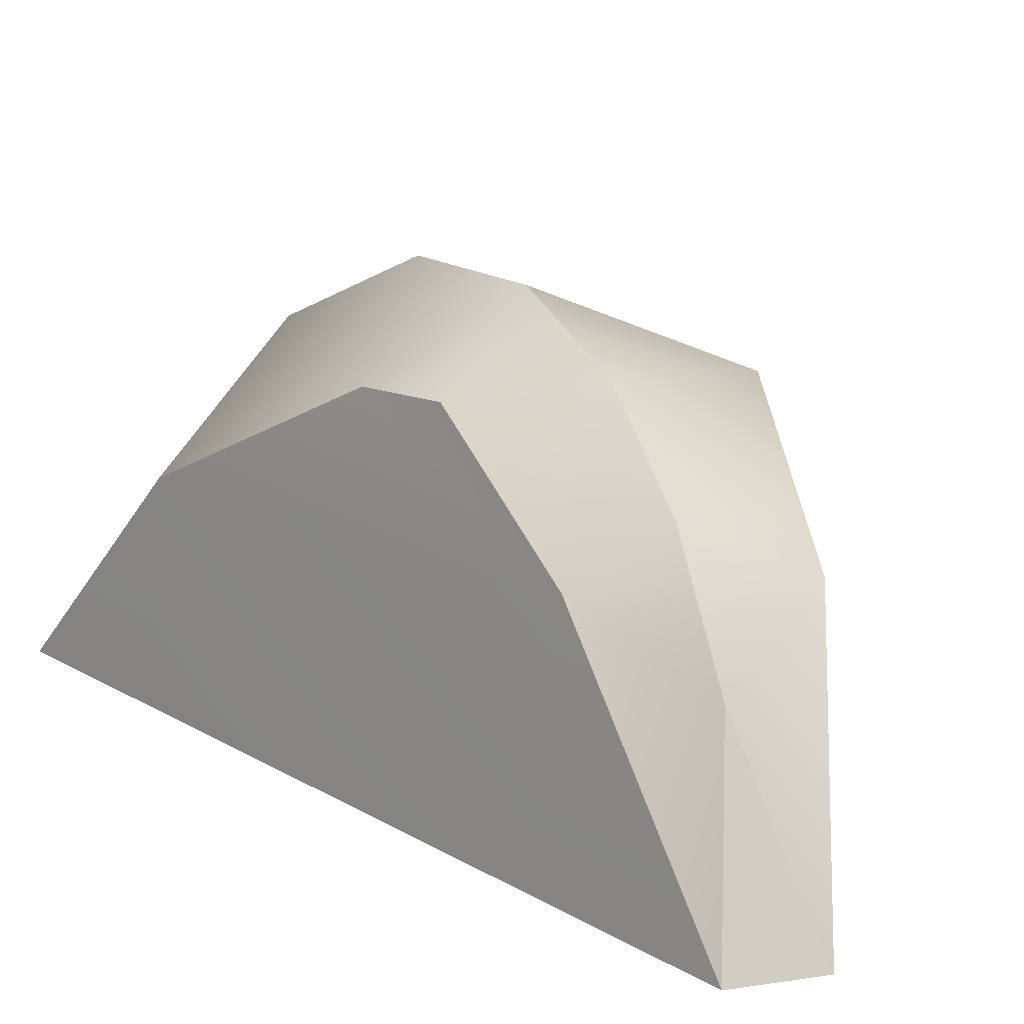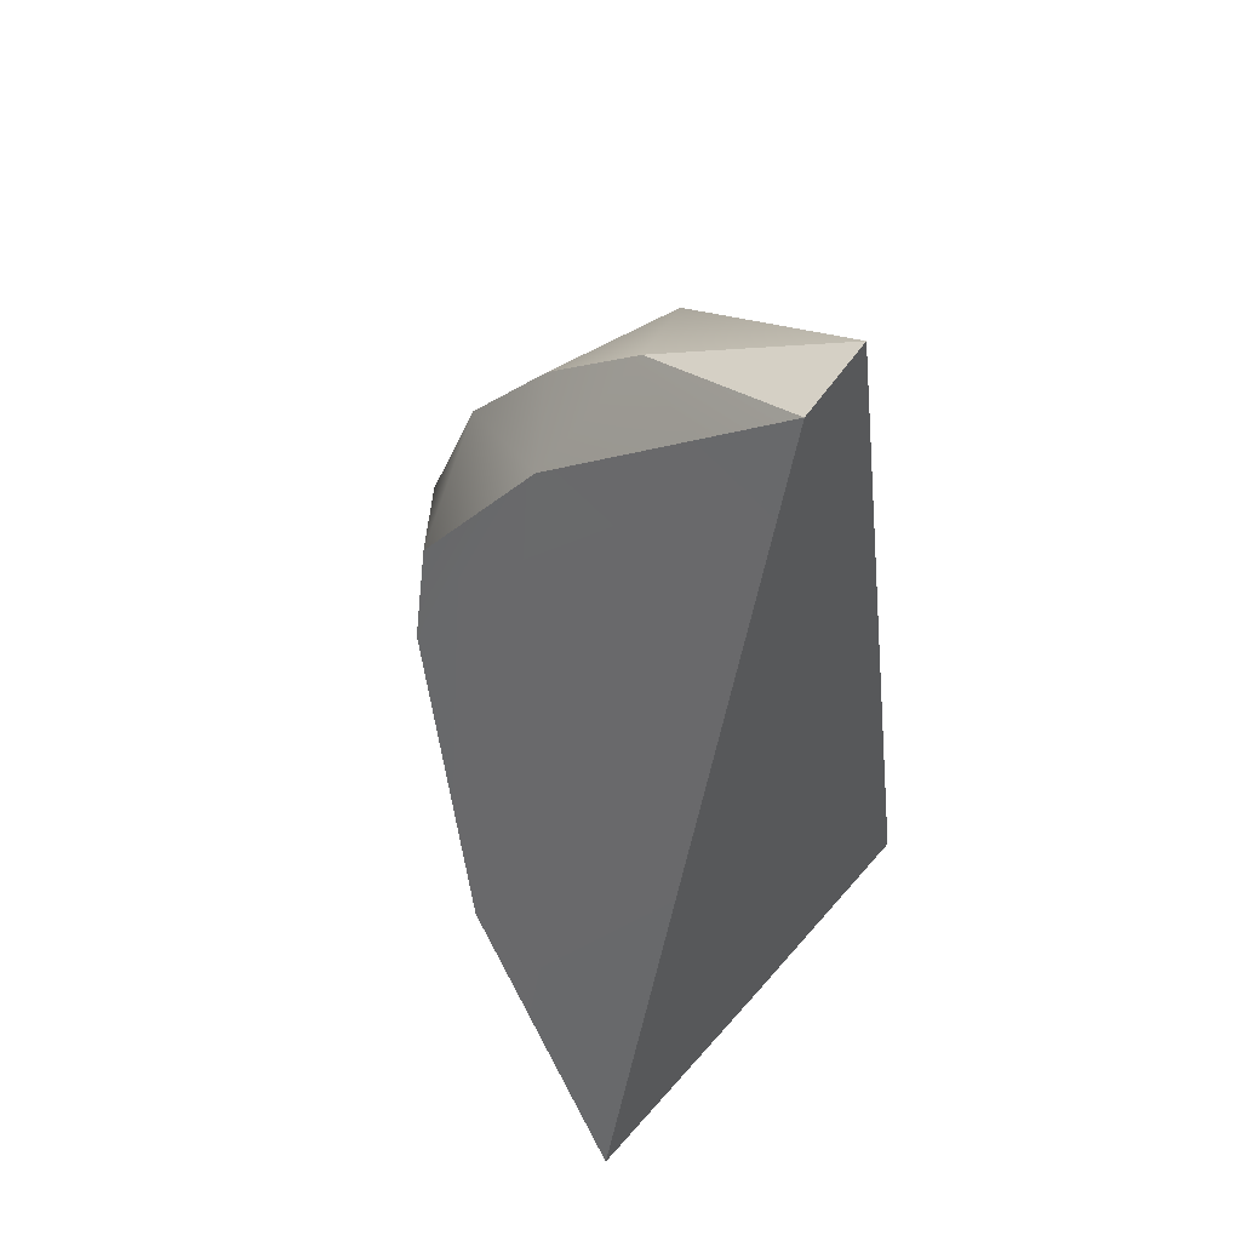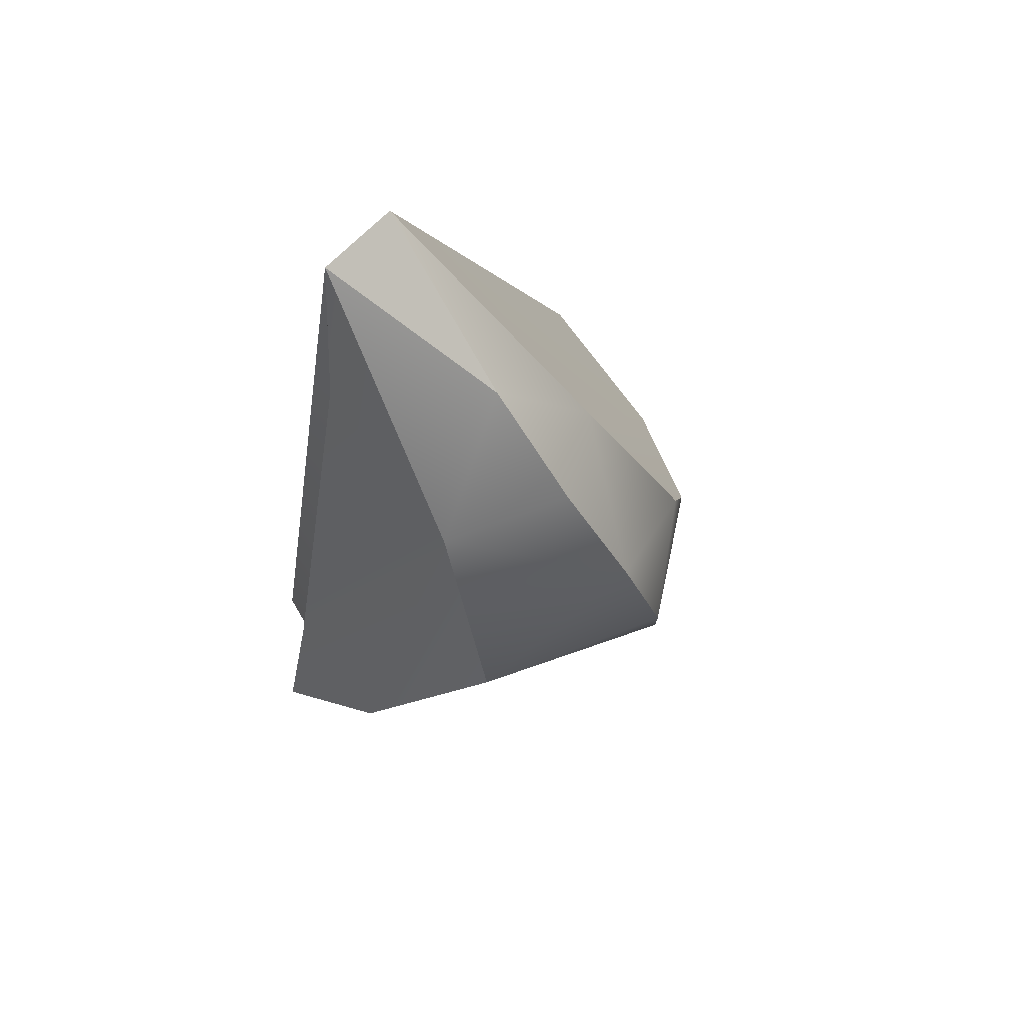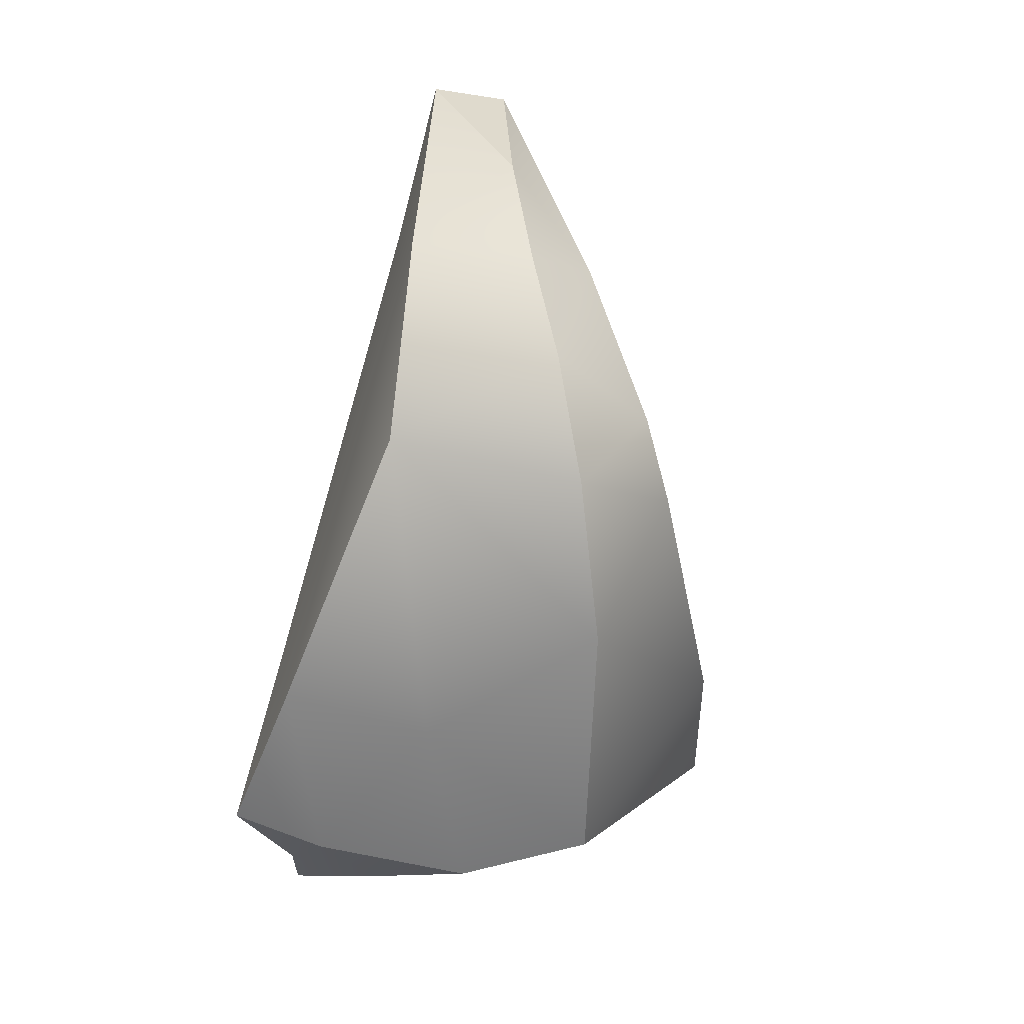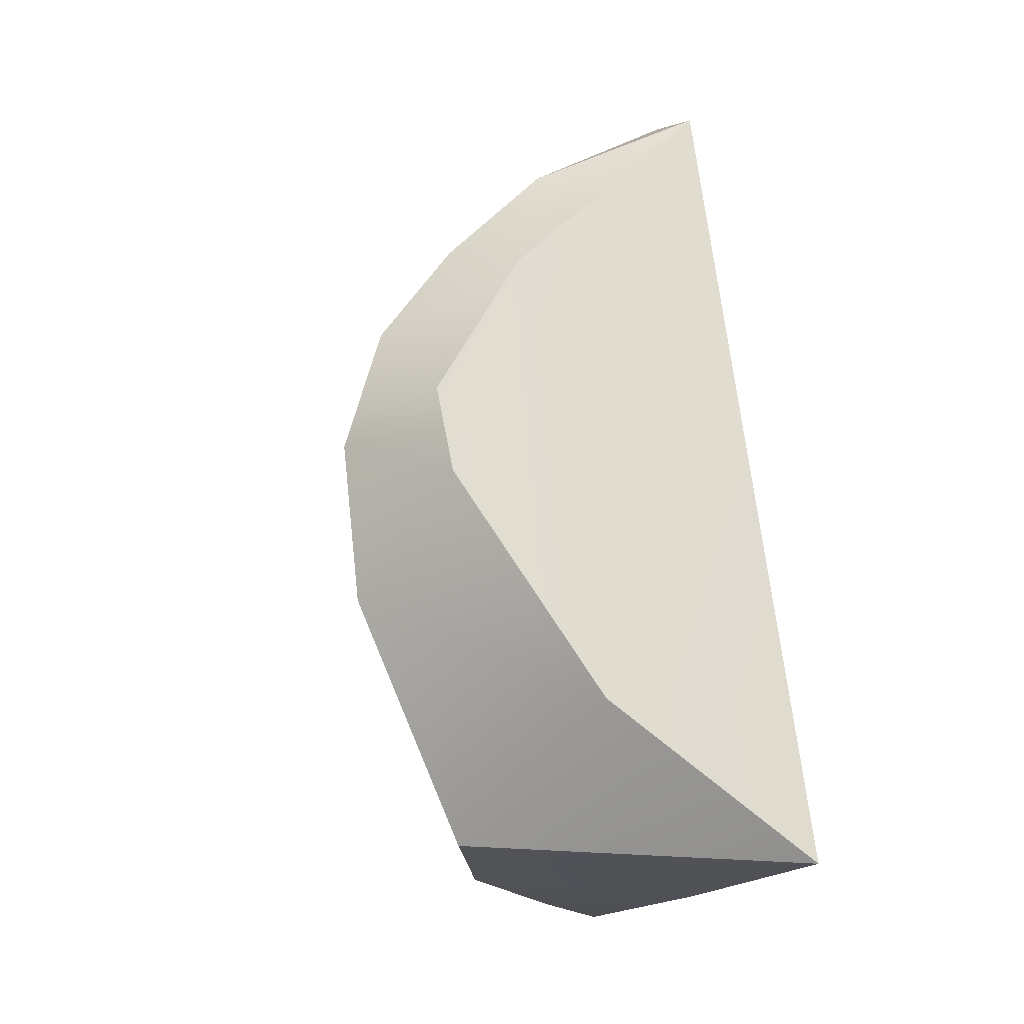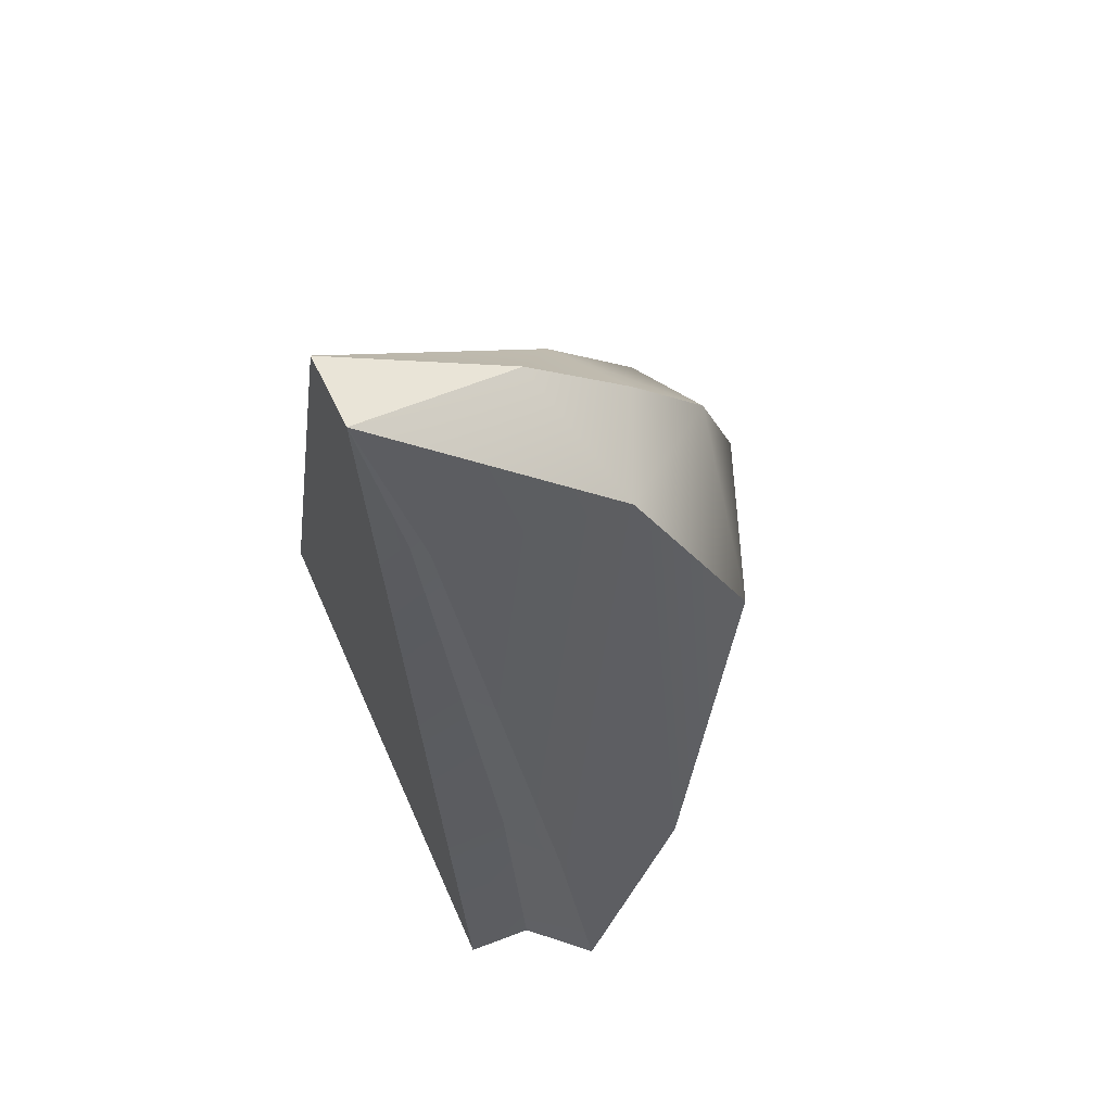
<metadata>
{"format":"obj","ext":"obj","renderer":"f3d","projection":"perspective","resolution":1024,"background":"white","views":[{"elev":17.9,"azim":-24.2,"up":"+Y"},{"elev":53.0,"azim":-53.8,"up":"+Z"},{"elev":76.8,"azim":134.1,"up":"+Z"},{"elev":9.2,"azim":163.9,"up":"+Z"},{"elev":-5.9,"azim":-113.8,"up":"+Z"},{"elev":63.7,"azim":65.4,"up":"+Z"}]}
</metadata>
<code>
v  -1.046 -0.0139 -11.4
v  3.707 2.523 -11.93
v  5.676 -0.0139 -12.57
v  6.137 1.621 -11.32
v  3.158 7.485 -6.019
v  4.454 8.759 2.739
v  6.962 5.93 -5.026
v  -0.9843 10.61 -2.825
v  -1.565 7.757 -9.706
v  -6.211 5.392 -5.603
v  -3.684 8.82 0.6688
v  -2.945 9.014 3.069
v  -0.4011 10.85 1.614
v  5.765 4.561 -10.12
v  8.057 2.893 -9.454
v  1.685 5.881 -10.93
v  -8.057 -0.0139 -10.02
v  -0.1041 9.642 5
v  -0.0018 7.462 7.659
v  3.129 6.021 7.998
v  -2.159 6.16 7.118
v  -0.2302 4.684 10.18
v  -1.3 -0.0139 12.27
v  0.9008 -0.0139 12.57
v  -2.791 -0.0139 7.356
v  6.566 2.542 -4.864
v  4.768 1.6 -5.076
v  4.256 -0.0139 -5.095
v  2.367 1.096 8.057
v  1.917 0.7421 7.932
v  1.787 -0.0139 7.907
v  -6.774 -0.0139 -5.786
g LP_S_Rock2_11
f 1 2 3
f 2 4 3
f 5 6 7
f 8 9 10 11
f 11 12 13 8
f 14 5 7 15
f 1 9 16 2
f 2 16 14
f 14 15 4 2
f 9 8 5 16
f 10 9 17
f 18 19 20 6
f 21 19 18 12
f 22 23 24
f 14 16 5
f 21 23 22 19
f 22 24 20 19
f 13 18 6
f 6 5 8 13
f 13 12 18
f 21 12 11 10
f 23 21 25
f 6 20 7
f 15 7 26
f 26 27 4 15
f 27 28 3 4
f 20 29 26 7
f 29 30 27 26
f 30 31 28 27
f 20 24 29
f 29 24 30
f 30 24 31
f 10 32 25 21
f 10 17 32
f 31 24 23 25
f 28 31 25 32
f 17 1 32
f 3 28 1
f 1 28 32
f 1 17 9

</code>
